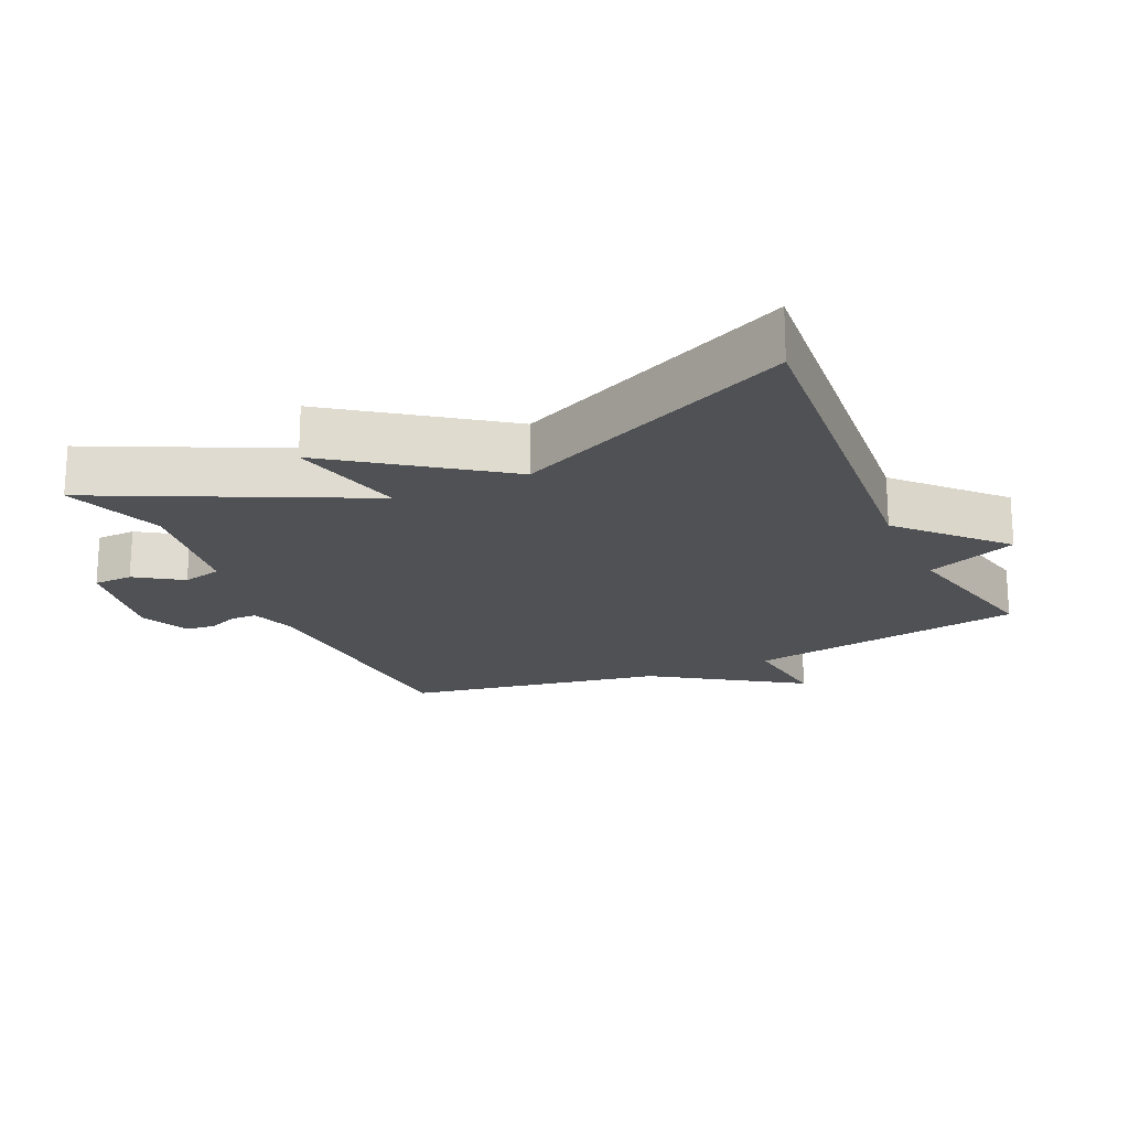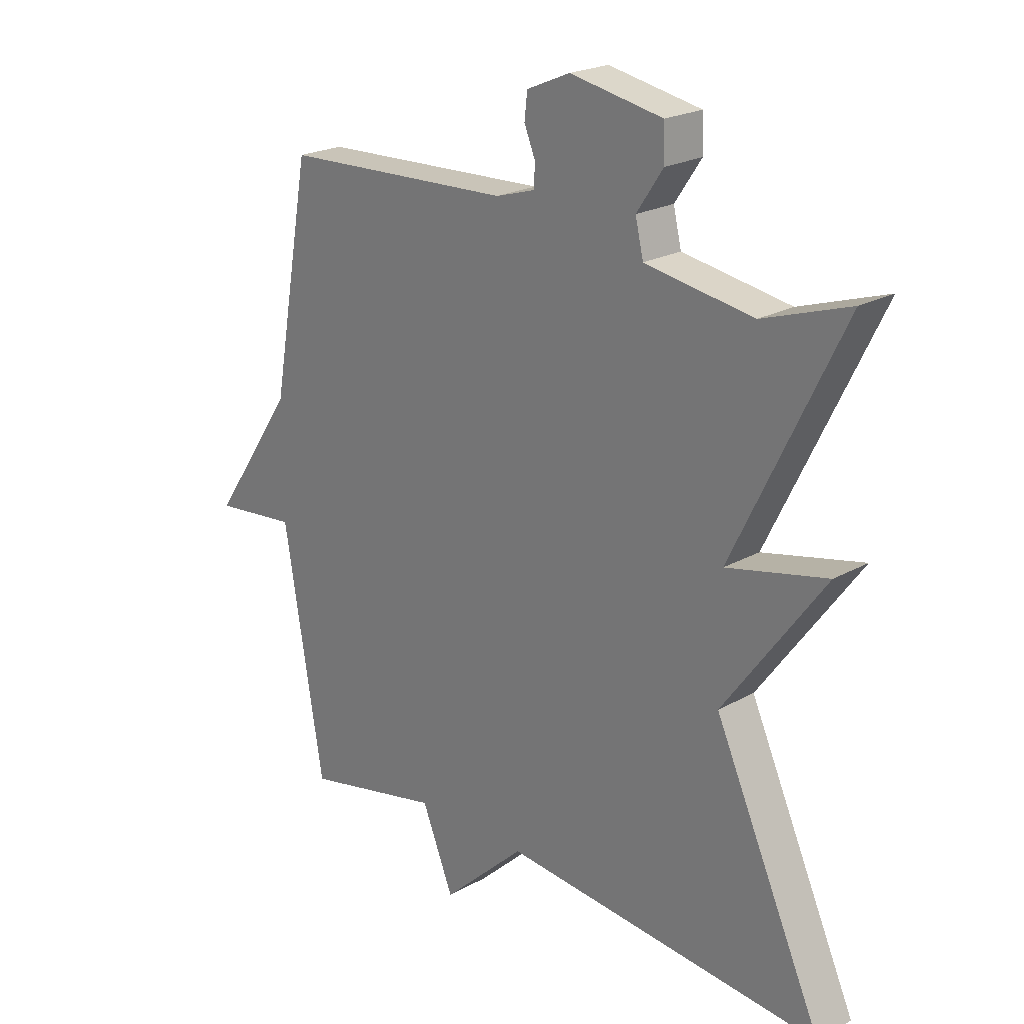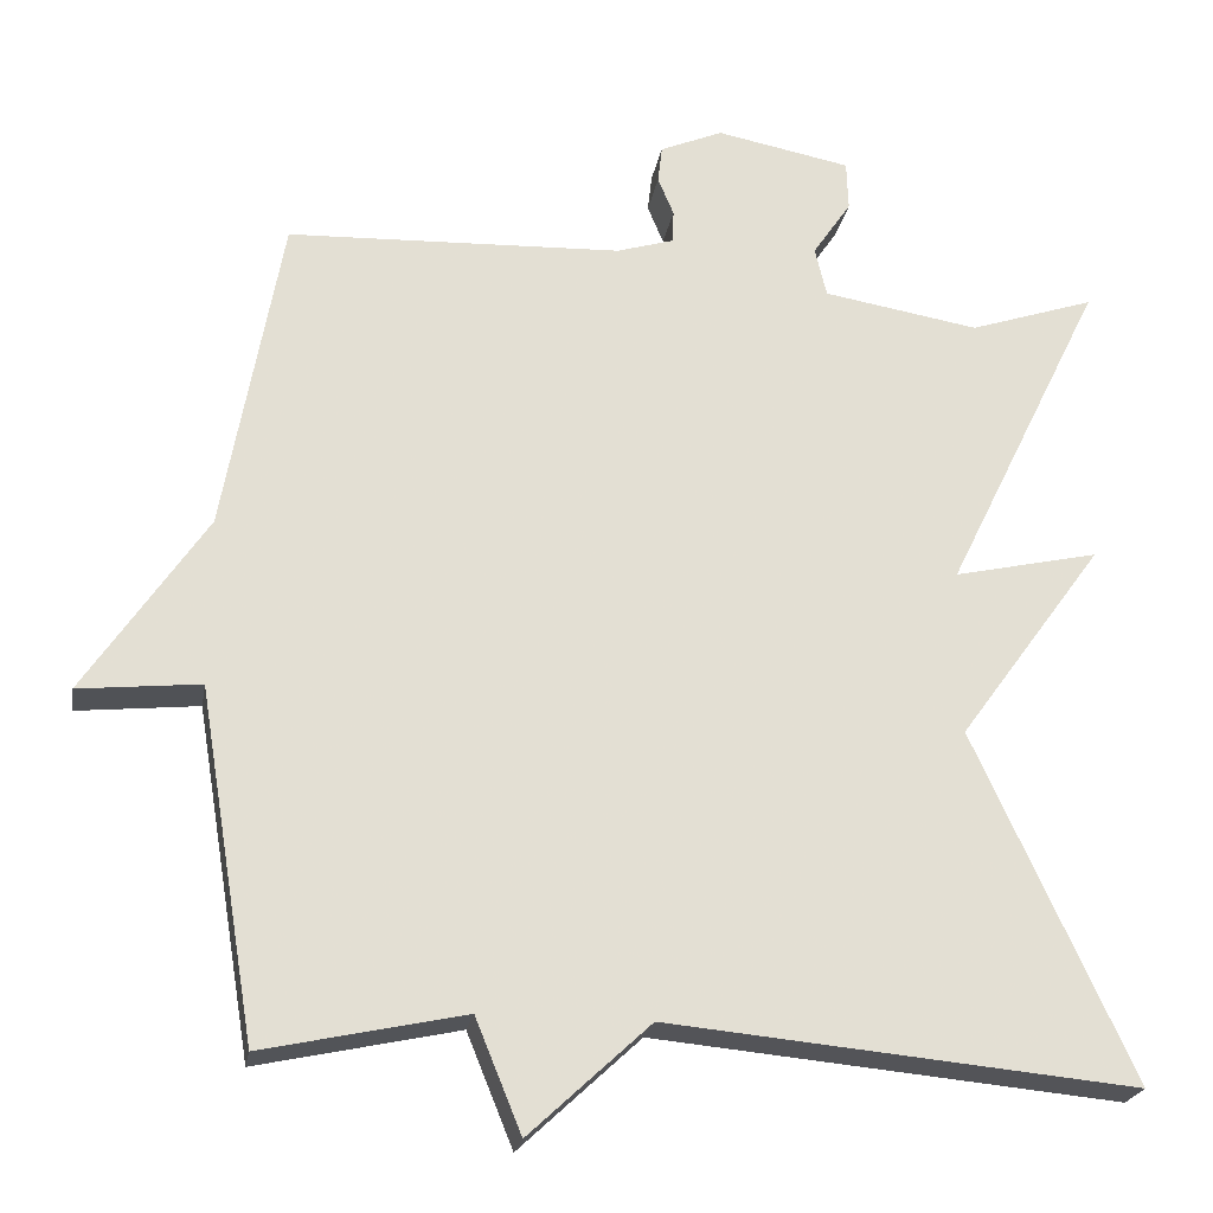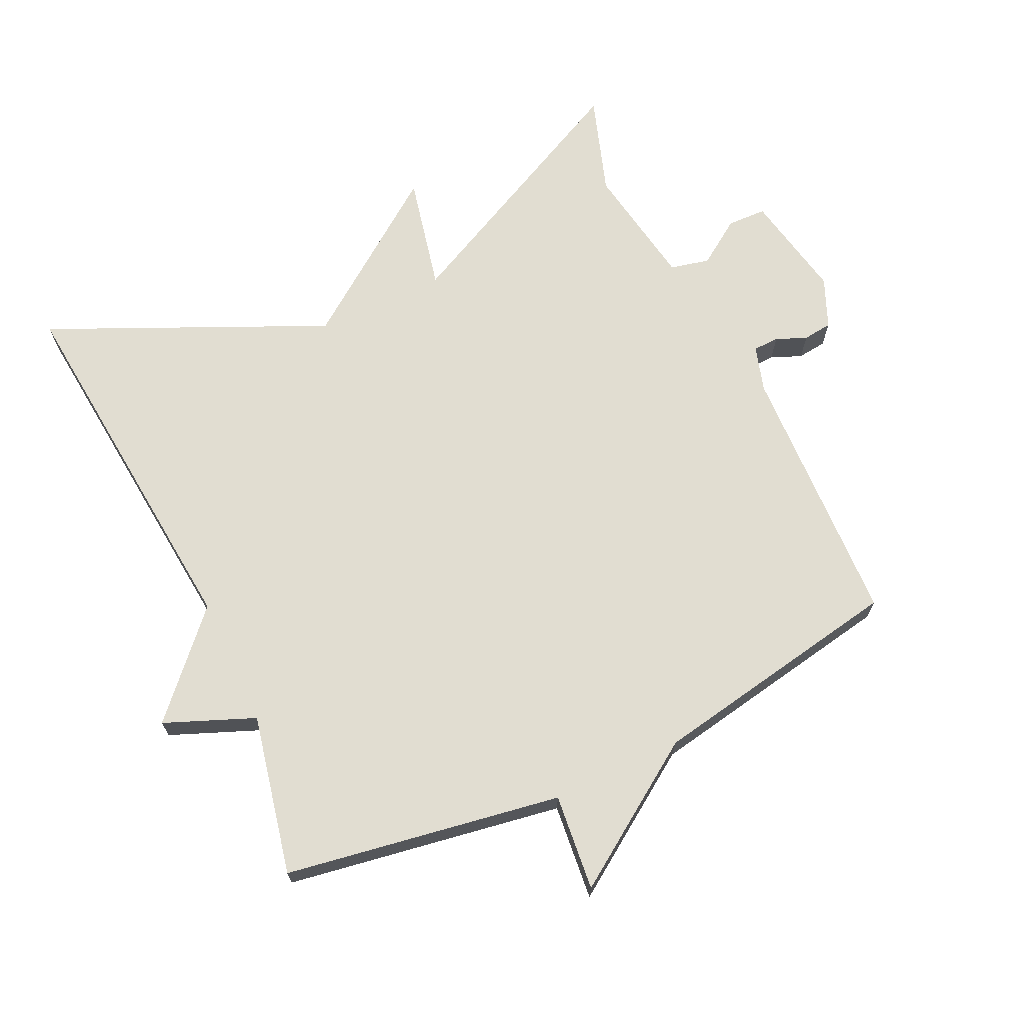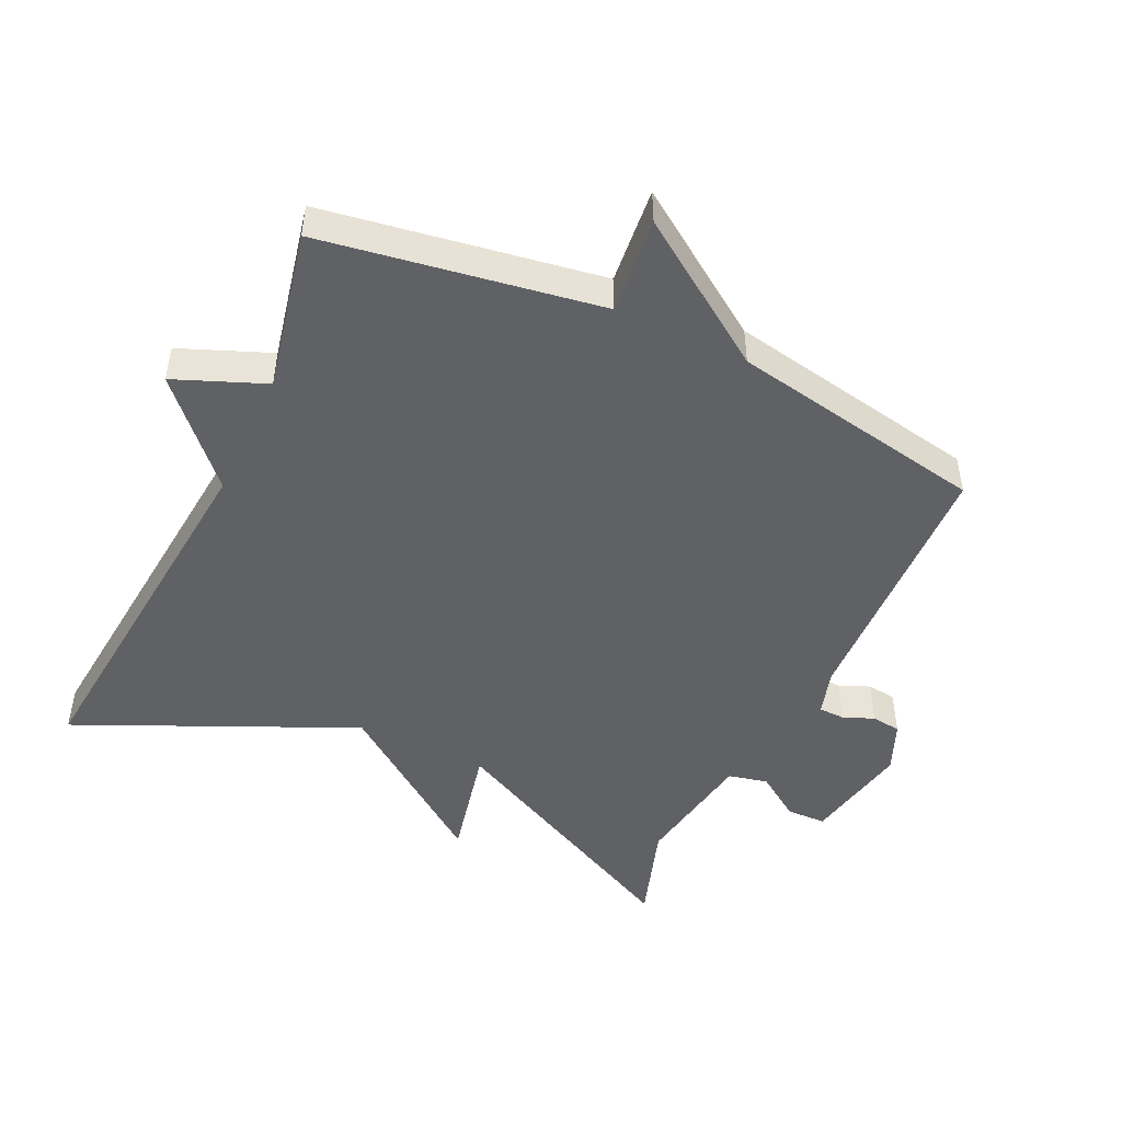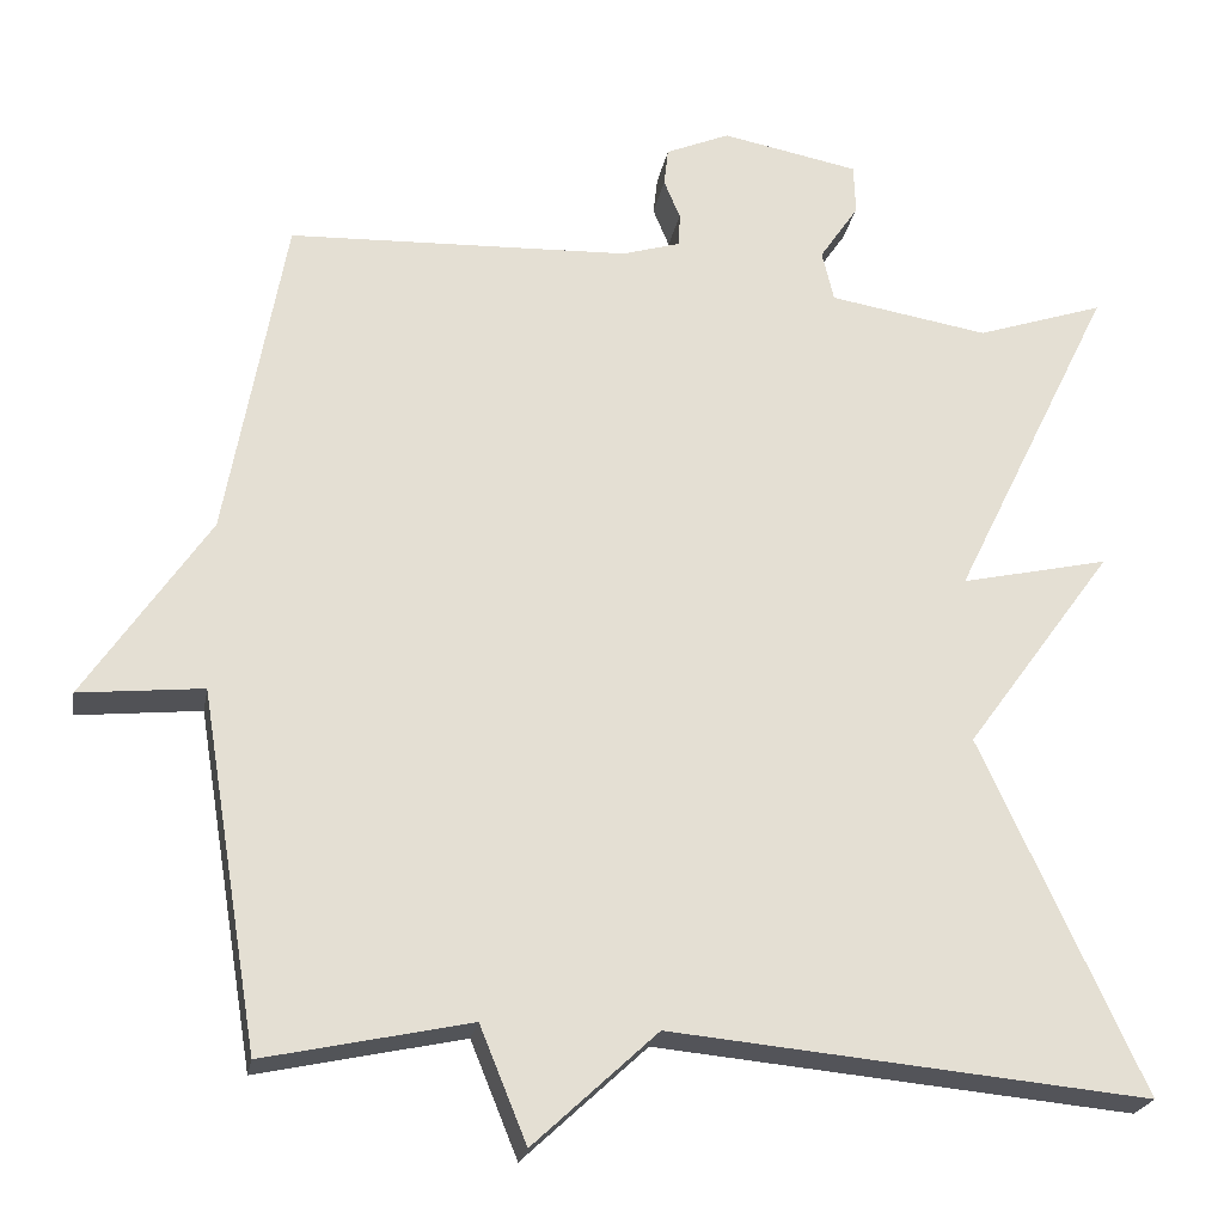
<metadata>
{"format":"obj","ext":"obj","renderer":"f3d","projection":"perspective","resolution":1024,"background":"white","views":[{"elev":-19.7,"azim":114.7,"up":"+Y"},{"elev":22.1,"azim":45.9,"up":"+Z"},{"elev":-22.8,"azim":-9.7,"up":"+Z"},{"elev":68.7,"azim":-115.3,"up":"+Y"},{"elev":-48.2,"azim":-115.4,"up":"+Y"},{"elev":-23.0,"azim":-10.2,"up":"+Z"}]}
</metadata>
<code>
v 0.5 0.07 0.5
v 0.311 0.07 0.114
v 0.485 0.07 0.153
v 0.311 0.07 -0.086
v 0.5 0.07 -0.5
v -0.059 0.07 -0.448
v -0.204 0.07 -0.583
v -0.259 0.07 -0.448
v -0.5 0.07 -0.5
v -0.569 0.07 -0.084
v -0.714 0.07 -0.099
v -0.569 0.07 0.116
v -0.5 0.07 0.5
v -0.099 0.07 0.516
v -0.03 0.07 0.537
v -0.029 0.07 0.576
v -0.048 0.07 0.622
v -0.043 0.07 0.666
v 0.032 0.07 0.698
v 0.193 0.07 0.667
v 0.195 0.07 0.608
v 0.149 0.07 0.54
v 0.163 0.07 0.481
v 0.35 0.07 0.45
v 0.5 0 0.5
v 0.311 0 0.114
v 0.485 0 0.153
v 0.311 0 -0.086
v 0.5 0 -0.5
v -0.059 0 -0.448
v -0.204 0 -0.583
v -0.259 0 -0.448
v -0.5 0 -0.5
v -0.569 0 -0.084
v -0.714 0 -0.099
v -0.569 0 0.116
v -0.5 0 0.5
v -0.099 0 0.516
v -0.03 0 0.537
v -0.029 0 0.576
v -0.048 0 0.622
v -0.043 0 0.666
v 0.032 0 0.698
v 0.193 0 0.667
v 0.195 0 0.608
v 0.149 0 0.54
v 0.163 0 0.481
v 0.35 0 0.45
f 20 21 22
f 19 20 22
f 18 19 22
f 17 18 22
f 16 17 22
f 15 16 22 23
f 14 15 23
f 14 23 24
f 13 14 24
f 12 13 24
f 24 1 2
f 12 24 2
f 11 12 2
f 10 11 2
f 6 7 8
f 4 5 6
f 4 6 8
f 8 9 10
f 4 8 10
f 3 4 10
f 2 3 10
f 46 45 44
f 46 44 43
f 46 43 42
f 46 42 41
f 46 41 40
f 47 46 40 39
f 47 39 38
f 48 47 38
f 48 38 37
f 48 37 36
f 26 25 48
f 26 48 36
f 26 36 35
f 26 35 34
f 32 31 30
f 30 29 28
f 32 30 28
f 34 33 32
f 34 32 28
f 34 28 27
f 34 27 26
f 1 25 26 2
f 2 26 27 3
f 3 27 28 4
f 4 28 29 5
f 5 29 30 6
f 6 30 31 7
f 7 31 32 8
f 8 32 33 9
f 9 33 34 10
f 10 34 35 11
f 11 35 36 12
f 12 36 37 13
f 13 37 38 14
f 14 38 39 15
f 15 39 40 16
f 16 40 41 17
f 17 41 42 18
f 18 42 43 19
f 19 43 44 20
f 20 44 45 21
f 21 45 46 22
f 22 46 47 23
f 23 47 48 24
f 24 48 25 1

</code>
